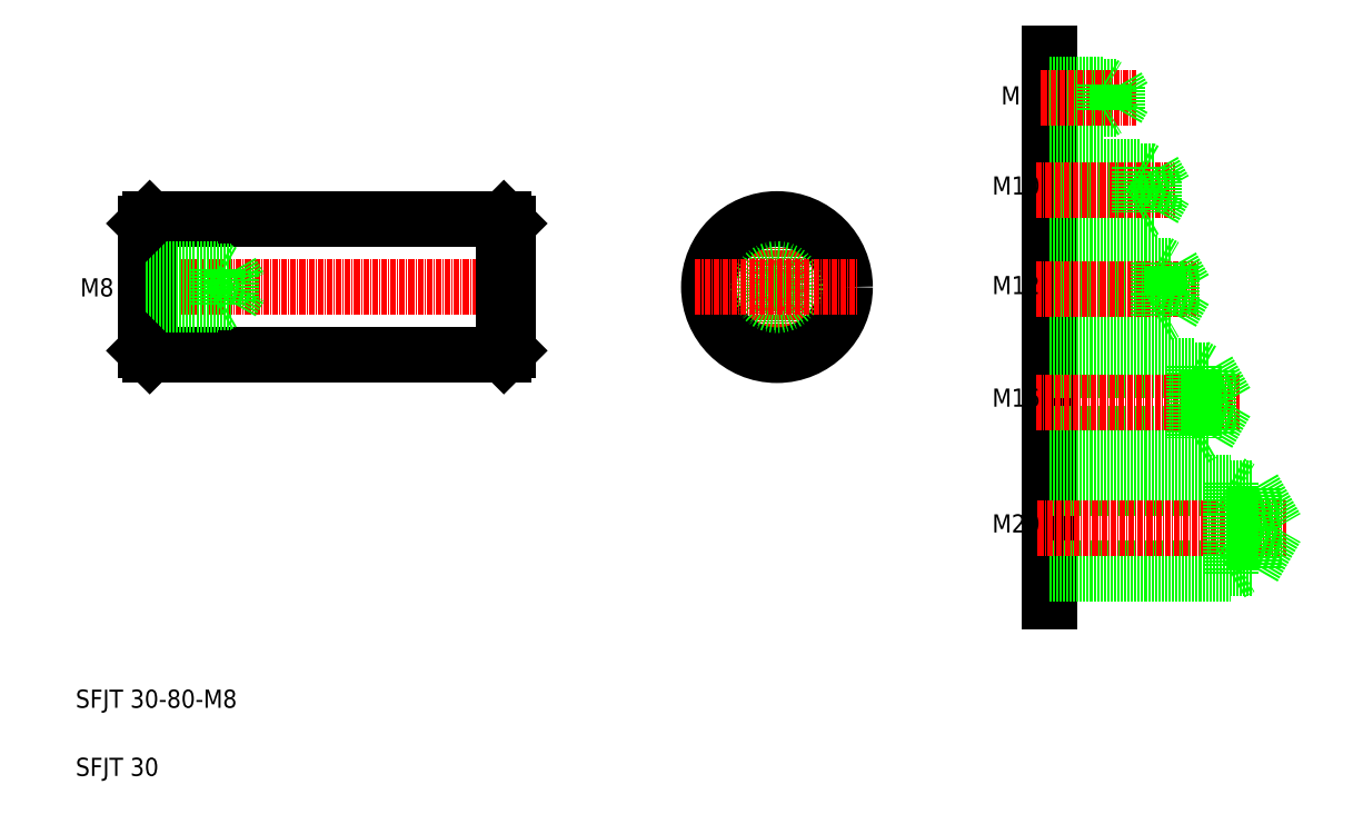
<metadata>
{"format":"dxf","ext":"dxf","renderer":"ezdxf+matplotlib","layout":"modelspace","background":"white","min_lineweight":24,"dpi":150}
</metadata>
<code>
0
SECTION
2
ENTITIES
0
TEXT
8
0
10
68.66
20
84.78
30
0
40
4
1
SFJT 30-80-M8
0
TEXT
8
0
10
68.66
20
69.78
30
0
40
4
1
SFJT 30
0
LINE
8
0
10
84.96
20
192.4
30
0
11
163
21
192.4
31
0
0
LINE
8
0
10
84.96
20
162.4
30
0
11
163
21
162.4
31
0
0
LINE
8
CENTER
10
81.96
20
177.4
30
0
11
166
21
177.4
31
0
0
TEXT
8
0
10
69.65
20
175.4
30
0
40
4
1
M8
0
LINE
8
0
10
83.96
20
191.4
30
0
11
83.96
21
163.4
31
0
0
LINE
8
0
10
84.96
20
192.4
30
0
11
84.96
21
162.4
31
0
0
LINE
8
0
10
103
20
180.8
30
0
11
104.9
21
177.4
31
0
0
LINE
8
0
10
103
20
180.8
30
0
11
103
21
174
31
0
0
LINE
8
0
10
99.96
20
181.4
30
0
11
99.96
21
173.4
31
0
0
LINE
8
0
10
83.96
20
173.4
30
0
11
99.96
21
173.4
31
0
0
LINE
8
0
10
83.96
20
174
30
0
11
103
21
174
31
0
0
LINE
8
0
10
83.96
20
163.4
30
0
11
84.96
21
162.4
31
0
0
LINE
8
0
10
99.96
20
173.4
30
0
11
101
21
174
31
0
0
LINE
8
0
10
103
20
174
30
0
11
104.9
21
177.4
31
0
0
LINE
8
0
10
83.96
20
181.4
30
0
11
99.96
21
181.4
31
0
0
LINE
8
0
10
83.96
20
180.8
30
0
11
103
21
180.8
31
0
0
LINE
8
0
10
84.96
20
192.4
30
0
11
83.96
21
191.4
31
0
0
LINE
8
0
10
99.96
20
181.4
30
0
11
101
21
180.8
31
0
0
LINE
8
0
10
164
20
191.4
30
0
11
164
21
163.4
31
0
0
LINE
8
0
10
163
20
192.4
30
0
11
163
21
162.4
31
0
0
LINE
8
0
10
163
20
162.4
30
0
11
164
21
163.4
31
0
0
LINE
8
0
10
164
20
184.4
30
0
11
164
21
184.4
31
0
0
LINE
8
0
10
163
20
192.4
30
0
11
164
21
191.4
31
0
0
LINE
8
0
10
283.1
20
228.9
30
0
11
283.1
21
108.1
31
0
0
LINE
8
CENTER
10
223.1
20
195.4
30
0
11
223.1
21
159.4
31
0
0
LINE
8
0
10
283.1
20
159.1
30
0
11
318.1
21
159.1
31
0
0
LINE
8
0
10
283.1
20
145.1
30
0
11
318.1
21
145.1
31
0
0
LINE
8
0
10
283.1
20
144.1
30
0
11
315.1
21
144.1
31
0
0
LINE
8
0
10
283.1
20
160.1
30
0
11
315.1
21
160.1
31
0
0
LINE
8
0
10
283.1
20
115.6
30
0
11
328.1
21
115.6
31
0
0
LINE
8
0
10
283.1
20
114.4
30
0
11
323.1
21
114.4
31
0
0
LINE
8
0
10
283.1
20
133.1
30
0
11
328.1
21
133.1
31
0
0
LINE
8
0
10
283.1
20
134.4
30
0
11
323.1
21
134.4
31
0
0
LINE
8
CENTER
10
280.5
20
124.4
30
0
11
335.3
21
124.4
31
0
0
LINE
8
CENTER
10
280.3
20
152.1
30
0
11
325.1
21
152.1
31
0
0
TEXT
8
0
10
270.5
20
123.4
30
0
40
4
1
M20
0
TEXT
8
0
10
270.5
20
151.1
30
0
40
4
1
M16
0
LINE
8
0
10
315.1
20
144.1
30
0
11
316.8
21
145.1
31
0
0
LINE
8
0
10
315.1
20
160.1
30
0
11
316.8
21
159.1
31
0
0
LINE
8
0
10
315.1
20
160.1
30
0
11
315.1
21
144.1
31
0
0
LINE
8
0
10
318.1
20
145.1
30
0
11
322.1
21
152.1
31
0
0
LINE
8
0
10
318.1
20
159.1
30
0
11
318.1
21
145.1
31
0
0
LINE
8
0
10
318.1
20
159.1
30
0
11
322.1
21
152.1
31
0
0
LINE
8
0
10
283.1
20
194.6
30
0
11
306.1
21
194.6
31
0
0
LINE
8
0
10
283.1
20
203.1
30
0
11
306.1
21
203.1
31
0
0
LINE
8
0
10
283.1
20
203.8
30
0
11
303.1
21
203.8
31
0
0
LINE
8
0
10
283.1
20
193.8
30
0
11
303.1
21
193.8
31
0
0
LINE
8
0
10
283.1
20
170.9
30
0
11
307.1
21
170.9
31
0
0
LINE
8
0
10
283.1
20
182.9
30
0
11
307.1
21
182.9
31
0
0
LINE
8
0
10
283.1
20
182
30
0
11
310.1
21
182
31
0
0
LINE
8
0
10
283.1
20
171.7
30
0
11
310.1
21
171.7
31
0
0
LINE
8
0
10
283.1
20
216.1
30
0
11
295.1
21
216.1
31
0
0
LINE
8
0
10
283.1
20
222.1
30
0
11
295.1
21
222.1
31
0
0
LINE
8
0
10
283.1
20
221.6
30
0
11
298.1
21
221.6
31
0
0
LINE
8
0
10
283.1
20
216.6
30
0
11
298.1
21
216.6
31
0
0
LINE
8
CENTER
10
281.3
20
219.1
30
0
11
302.2
21
219.1
31
0
0
LINE
8
CENTER
10
280.3
20
176.9
30
0
11
316
21
176.9
31
0
0
LINE
8
CENTER
10
280.3
20
198.8
30
0
11
310.7
21
198.8
31
0
0
CIRCLE
8
0
10
223.1
20
177.4
30
0
40
15
0
CIRCLE
8
0
10
223.1
20
177.4
30
0
40
4
0
CIRCLE
8
0
10
223.1
20
177.4
30
0
40
3.375
0
LINE
8
CENTER
10
205.1
20
177.4
30
0
11
241.1
21
177.4
31
0
0
TEXT
8
0
10
270.5
20
175.9
30
0
40
4
1
M12
0
TEXT
8
0
10
270.5
20
197.8
30
0
40
4
1
M10
0
TEXT
8
0
10
272.5
20
217.6
30
0
40
4
1
M6
0
LINE
8
0
10
303.1
20
193.8
30
0
11
304.4
21
194.6
31
0
0
LINE
8
0
10
303.1
20
203.8
30
0
11
303.1
21
193.8
31
0
0
LINE
8
0
10
307.1
20
182.9
30
0
11
307.1
21
170.9
31
0
0
LINE
8
0
10
310.1
20
182
30
0
11
310.1
21
171.7
31
0
0
LINE
8
0
10
310.1
20
182
30
0
11
313
21
176.9
31
0
0
LINE
8
0
10
307.1
20
170.9
30
0
11
308.6
21
171.7
31
0
0
LINE
8
0
10
310.1
20
171.7
30
0
11
313
21
176.9
31
0
0
LINE
8
0
10
307.1
20
182.9
30
0
11
308.6
21
182
31
0
0
LINE
8
0
10
303.1
20
203.8
30
0
11
304.4
21
203.1
31
0
0
LINE
8
0
10
306.1
20
203.1
30
0
11
306.1
21
194.6
31
0
0
LINE
8
0
10
306.1
20
203.1
30
0
11
308.5
21
198.8
31
0
0
LINE
8
0
10
306.1
20
194.6
30
0
11
308.5
21
198.8
31
0
0
LINE
8
0
10
298.1
20
216.6
30
0
11
299.5
21
219.1
31
0
0
LINE
8
0
10
298.1
20
221.6
30
0
11
298.1
21
216.6
31
0
0
LINE
8
0
10
295.1
20
222.1
30
0
11
295.1
21
216.1
31
0
0
LINE
8
0
10
295.1
20
216.1
30
0
11
295.9
21
216.6
31
0
0
LINE
8
0
10
295.1
20
222.1
30
0
11
295.9
21
221.6
31
0
0
LINE
8
0
10
298.1
20
221.6
30
0
11
299.5
21
219.1
31
0
0
LINE
8
0
10
328.1
20
133.1
30
0
11
333.1
21
124.4
31
0
0
LINE
8
0
10
328.1
20
115.6
30
0
11
333.1
21
124.4
31
0
0
LINE
8
0
10
323.1
20
134.4
30
0
11
325.2
21
133.1
31
0
0
LINE
8
0
10
323.1
20
114.4
30
0
11
325.2
21
115.6
31
0
0
LINE
8
0
10
323.1
20
134.4
30
0
11
323.1
21
114.4
31
0
0
LINE
8
0
10
328.1
20
133.1
30
0
11
328.1
21
115.6
31
0
0
ENDSEC
0
EOF

</code>
